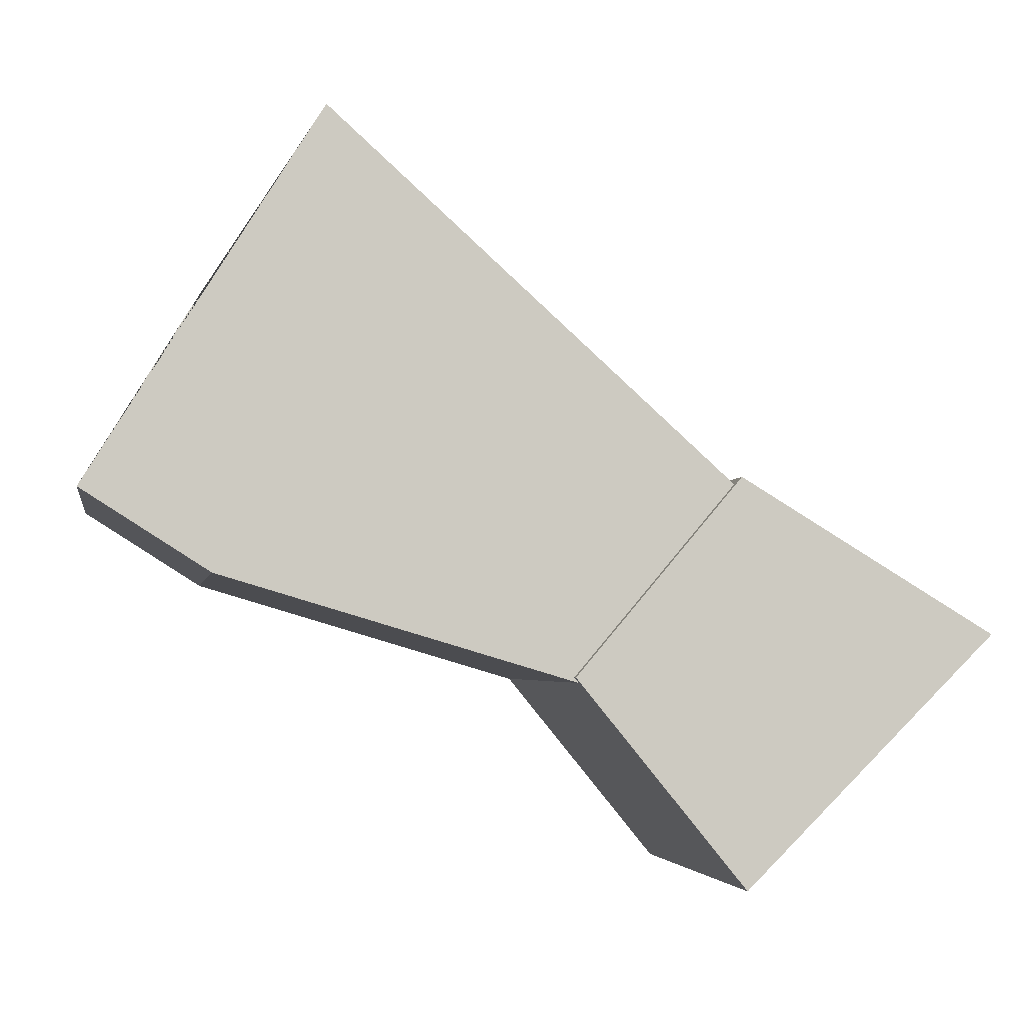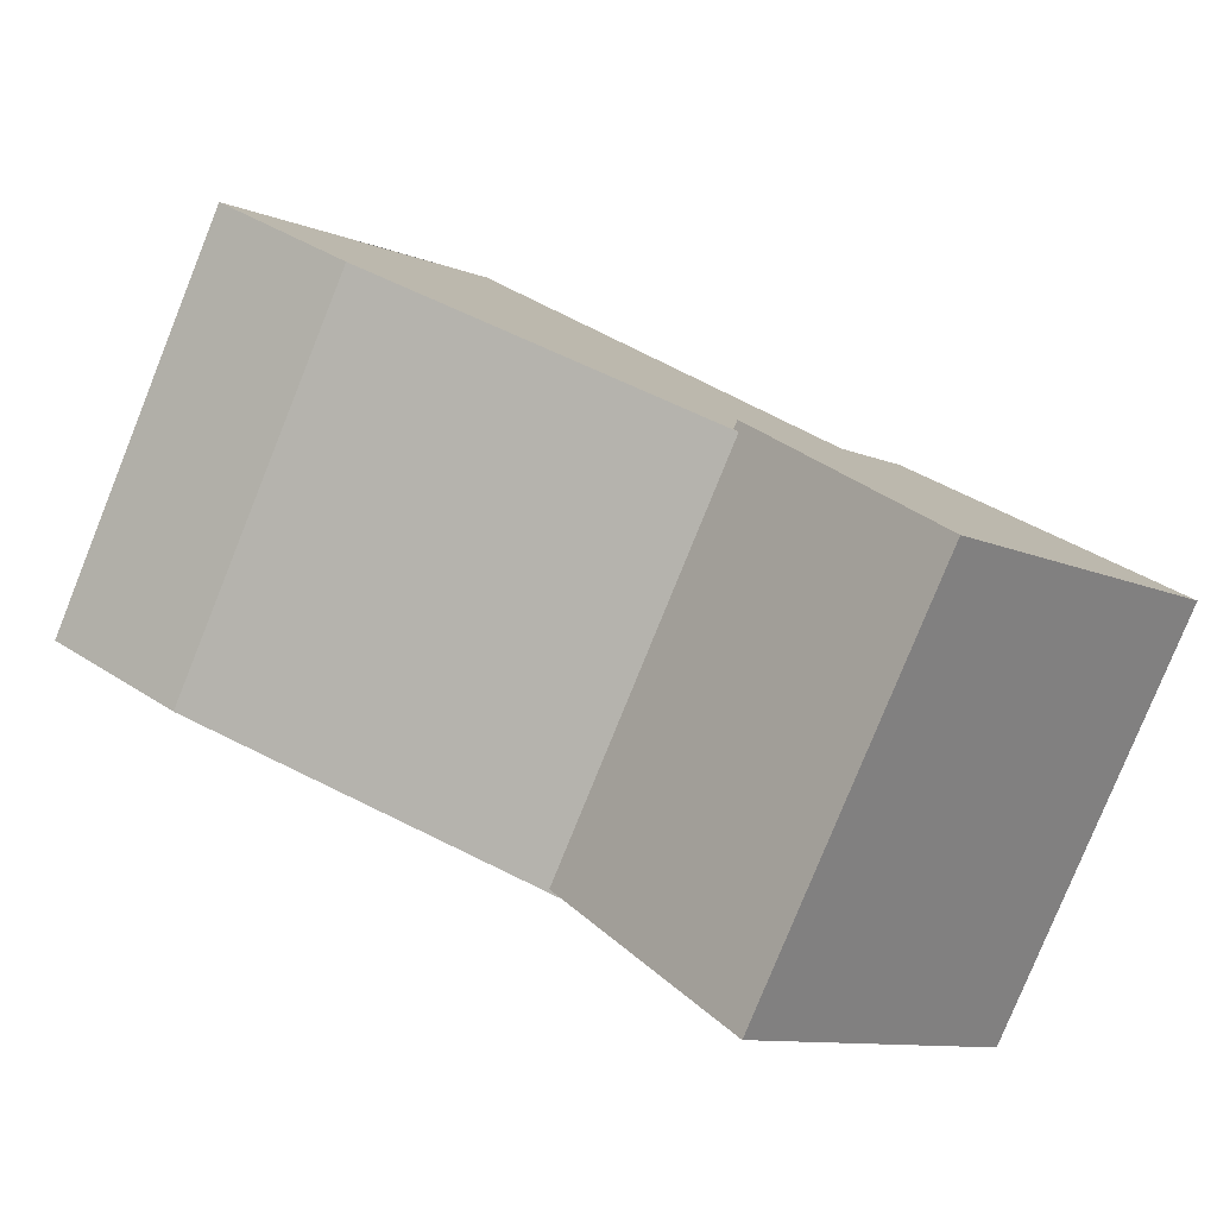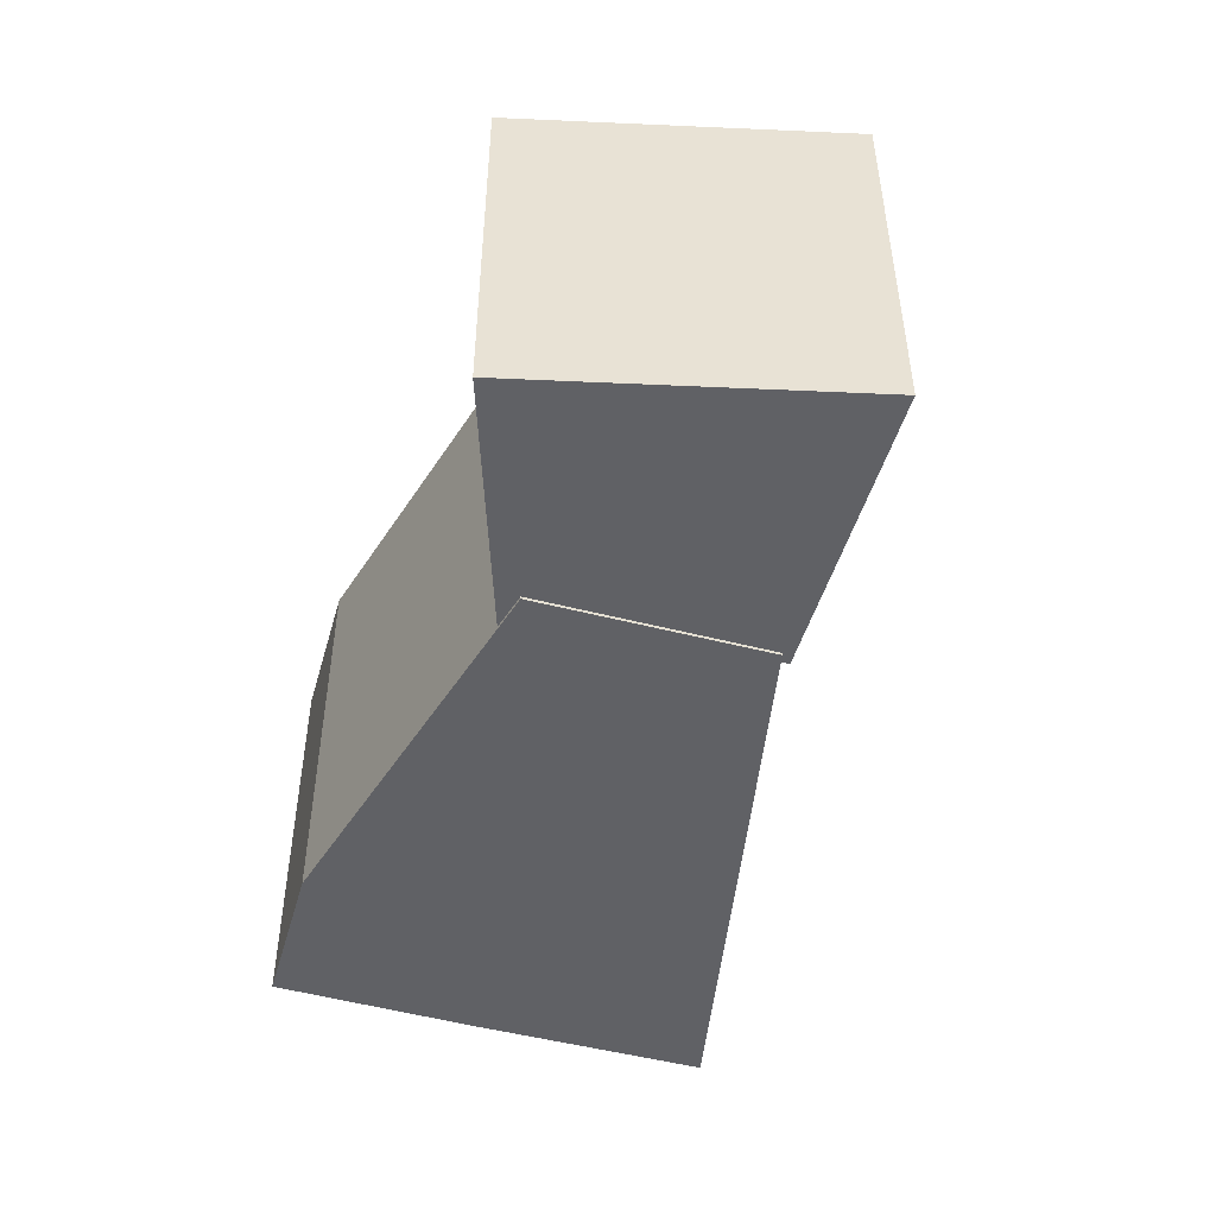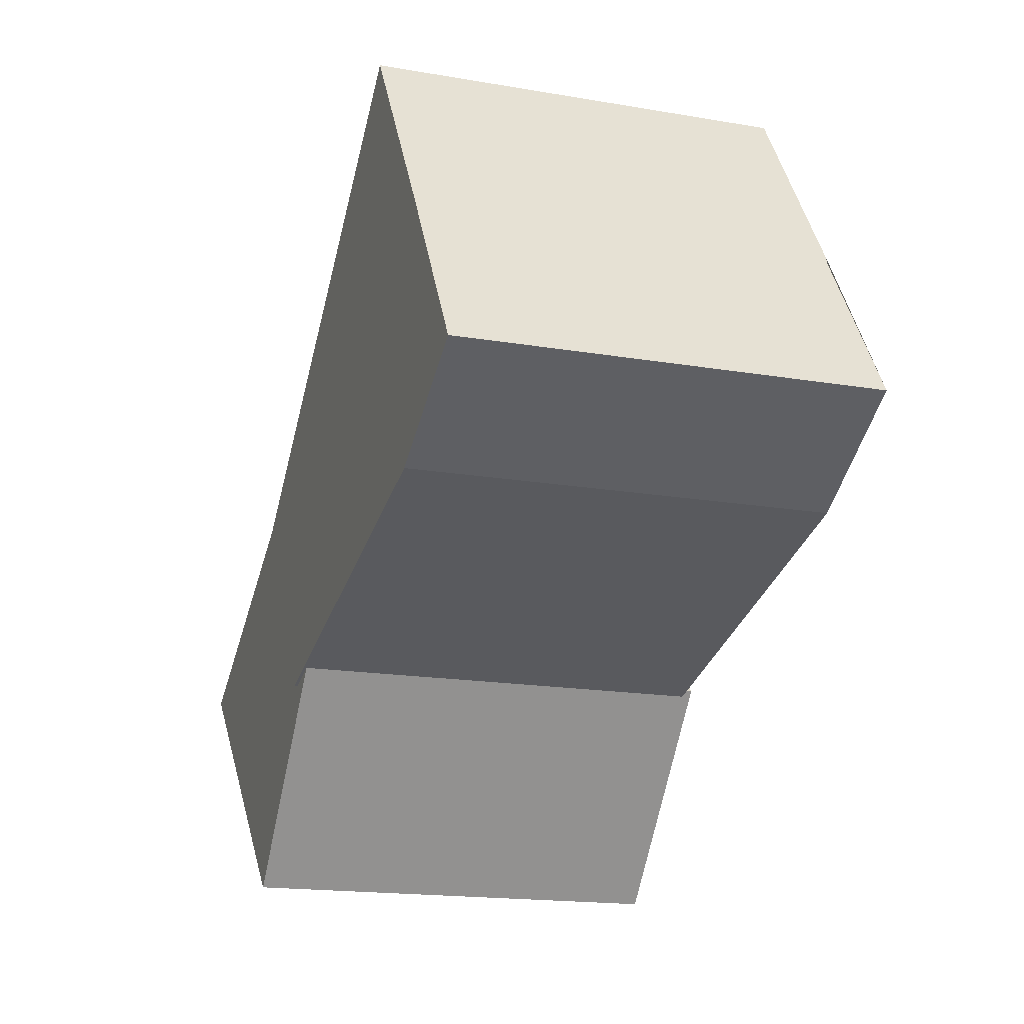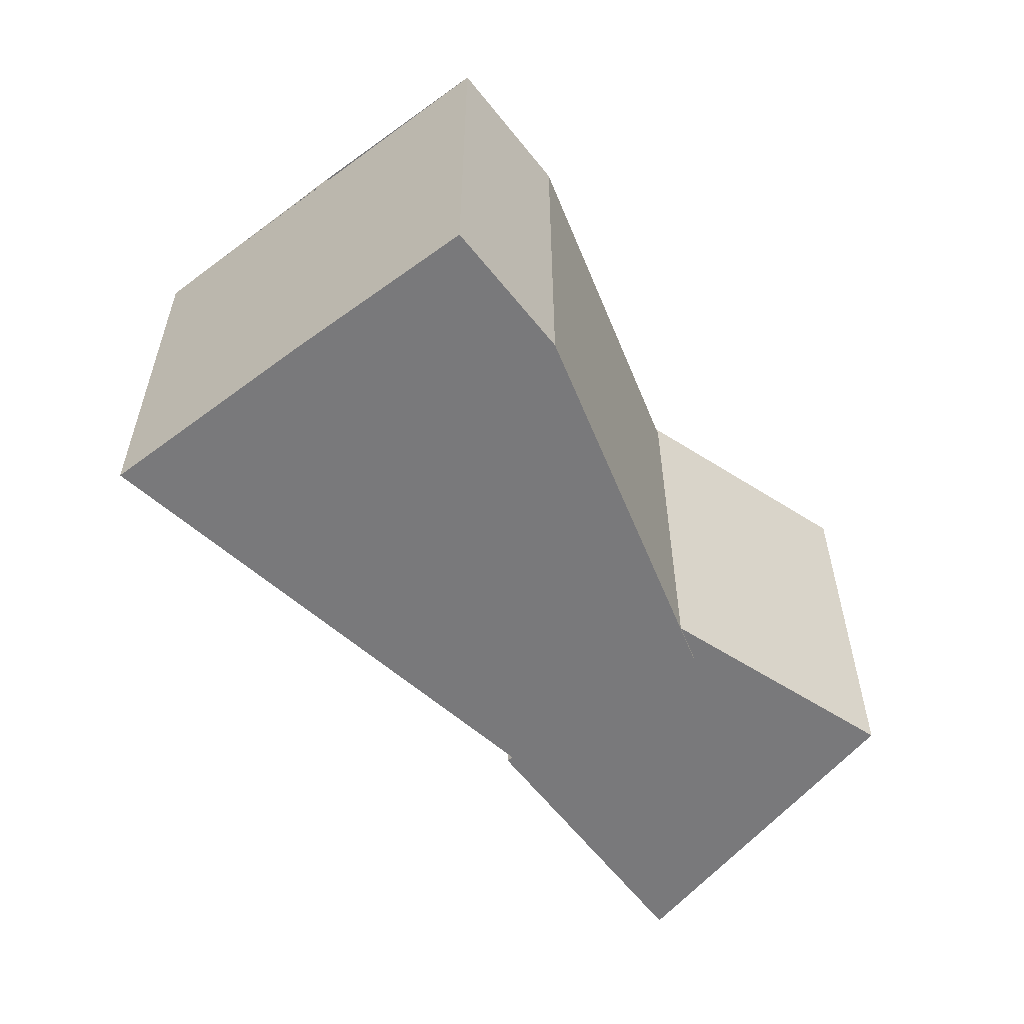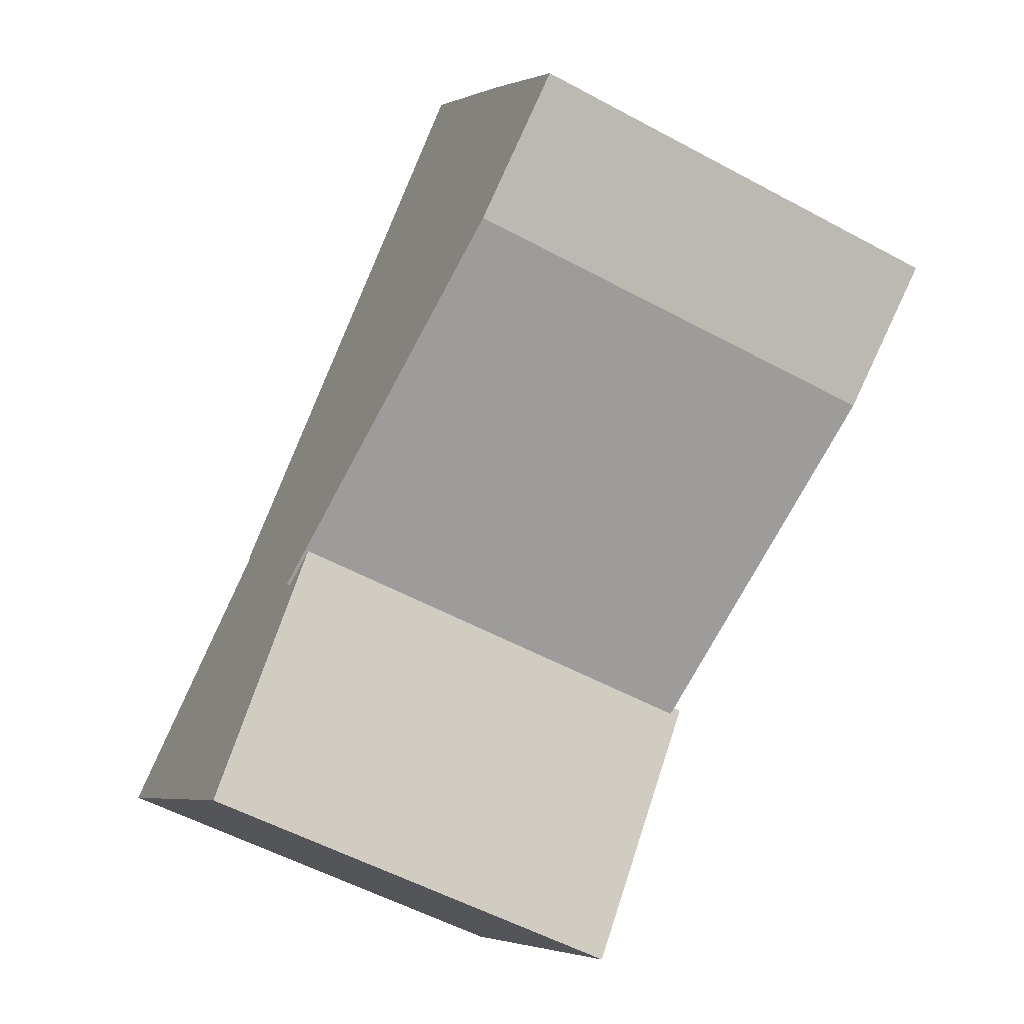
<metadata>
{"format":"obj","ext":"obj","renderer":"f3d","projection":"perspective","resolution":1024,"background":"white","views":[{"elev":-3.6,"azim":-9.4,"up":"+Y"},{"elev":-79.7,"azim":-22.0,"up":"+Y"},{"elev":-50.3,"azim":41.9,"up":"+Z"},{"elev":-17.0,"azim":-109.2,"up":"+Y"},{"elev":-57.9,"azim":-84.5,"up":"+Z"},{"elev":-55.4,"azim":-119.6,"up":"+Y"}]}
</metadata>
<code>
o left
v 0.09881 1.347 -0.1644
v 0.05592 1.375 -0.1644
v 0.1417 1.32 -0.1644
v 0.3036 1.426 -0.1644
v 0.1642 1.552 -0.1644
v 0.443 1.3 -0.1644
v 0.4317 1.628 -0.1644
v 0.2923 1.754 -0.1644
v 0.5711 1.502 -0.1644
v 0.4317 1.628 0.2615
v 0.5711 1.502 0.2615
v 0.3036 1.426 0.2615
v 0.2923 1.754 0.2615
v 0.1642 1.552 0.2615
v 0.05592 1.375 0.2615
v 0.09881 1.347 0.2615
v 0.1417 1.32 0.2615
v 0.1846 1.293 0.2615
v 0.443 1.3 0.2615
v 0.5824 1.175 0.2615
v 0.7105 1.377 0.2615
v 0.5824 1.175 0.2615
v 0.7105 1.377 0.2615
v 0.1846 1.293 0.2615
v 0.5824 1.175 -0.1644
v 0.5824 1.175 -0.1644
v 0.7105 1.377 -0.1644
v 0.1846 1.293 -0.1644
v 0.1846 1.293 -0.1644
v 0.7105 1.377 -0.1644
v 0.7079 1.391 -0.1613
v 0.9669 1.235 -0.1613
v 0.539 1.192 -0.1613
v 0.7079 1.391 0.2702
v 0.9669 1.235 0.2702
v 0.539 1.192 0.2702
v 0.711 0.9812 0.2702
v 0.711 0.9812 -0.1613
f 2 5 4 1
f 2 1 3 29 28 24 18 17 16 15
f 1 4 6 3
f 5 8 7 4
f 4 7 9 6
f 10 7 8 13
f 11 9 7 10
f 19 11 10 12
f 12 10 13 14
f 15 14 13 8 5 2
f 16 12 14 15
f 17 19 12 16
f 18 20 19 17
f 20 21 11 19
f 22 23 21 20
f 24 22 20 18
f 25 27 23 22
f 28 25 22 24
f 29 26 25 28
f 26 30 27 25
f 3 6 26 29
f 23 27 30 21
f 6 9 30 26
f 21 30 9 11
f 32 35 34 31
f 31 33 38 32
f 34 36 33 31
f 35 37 36 34
f 37 38 33 36
f 32 38 37 35

</code>
